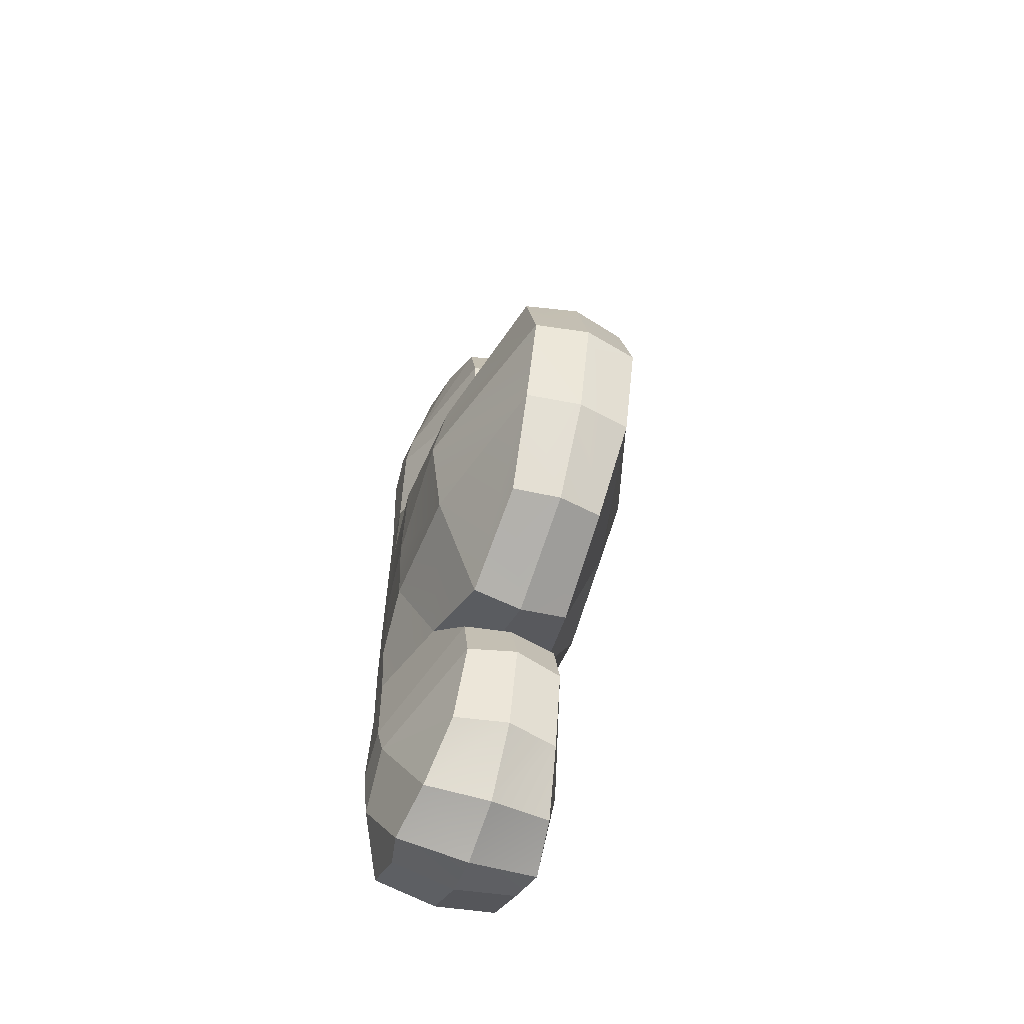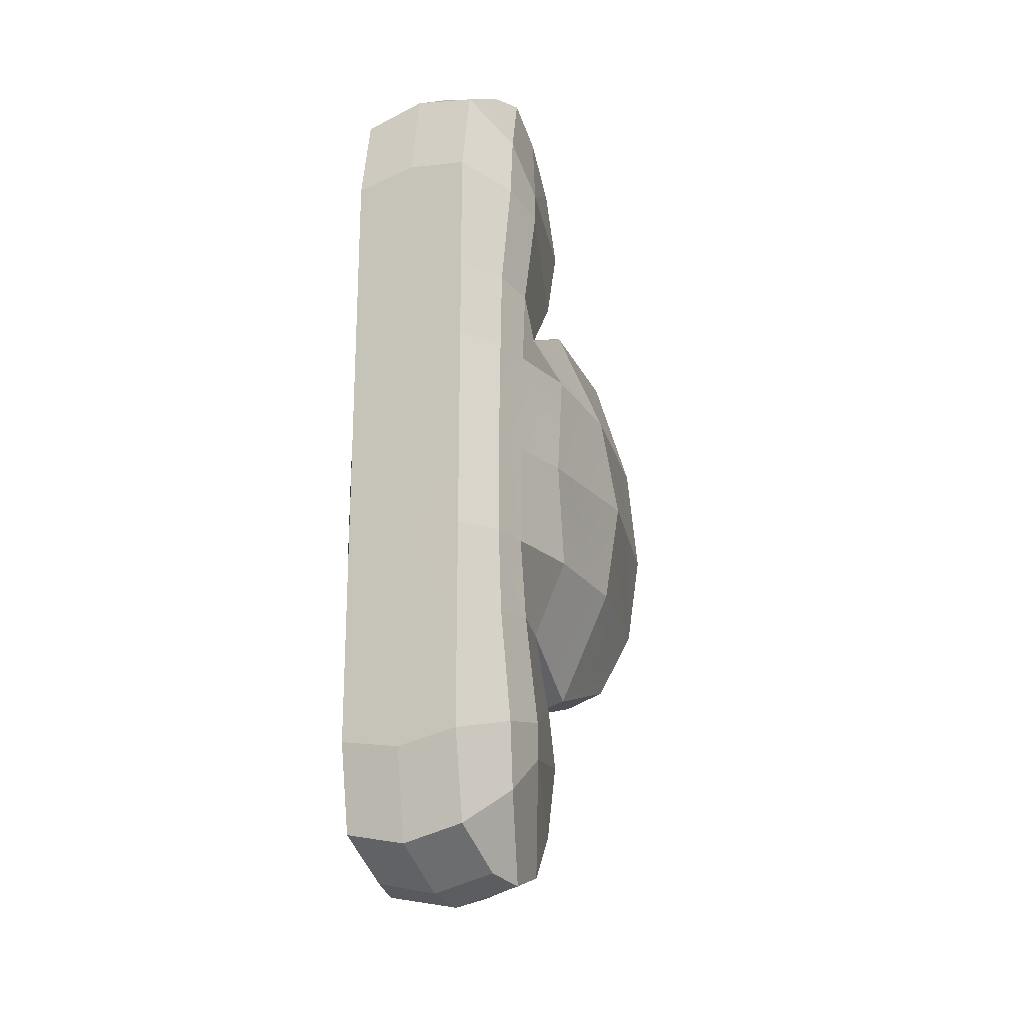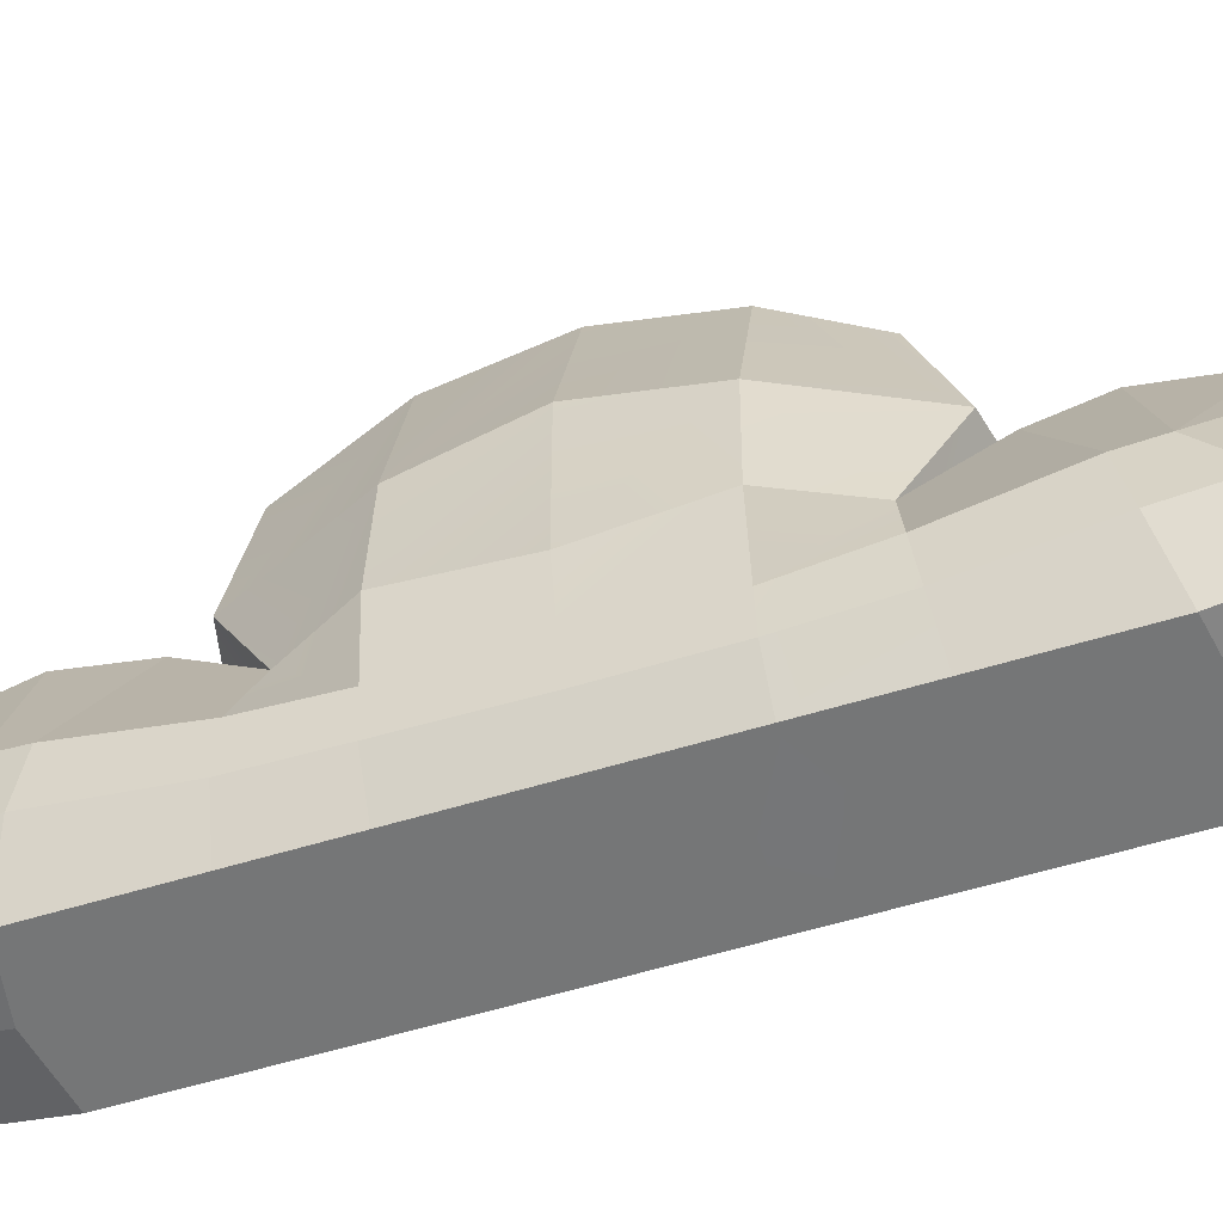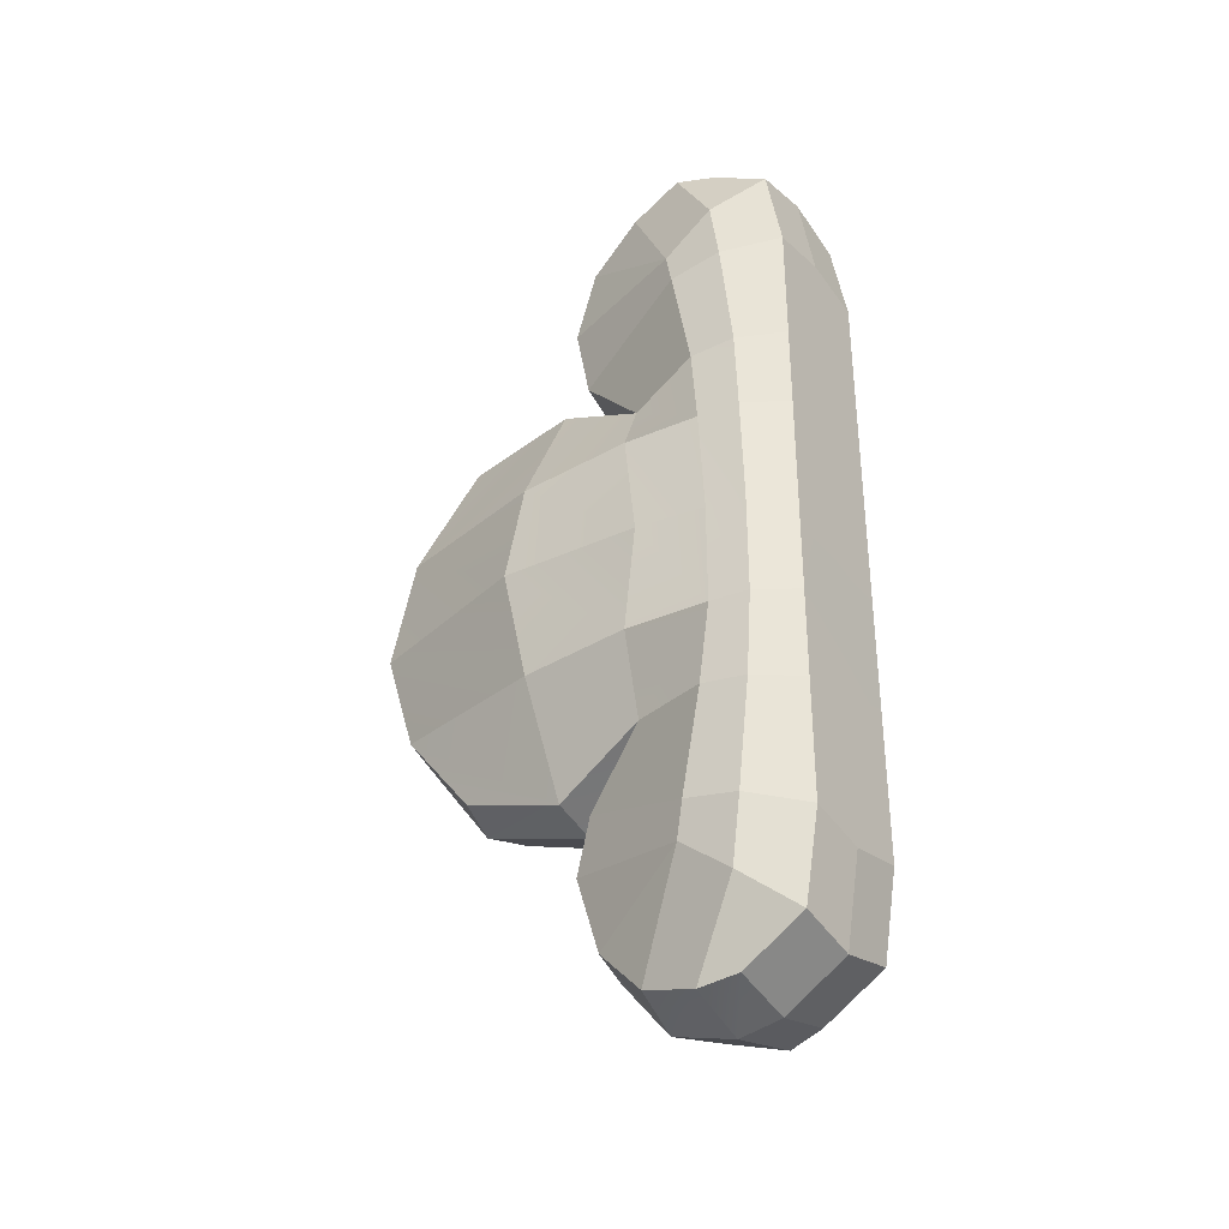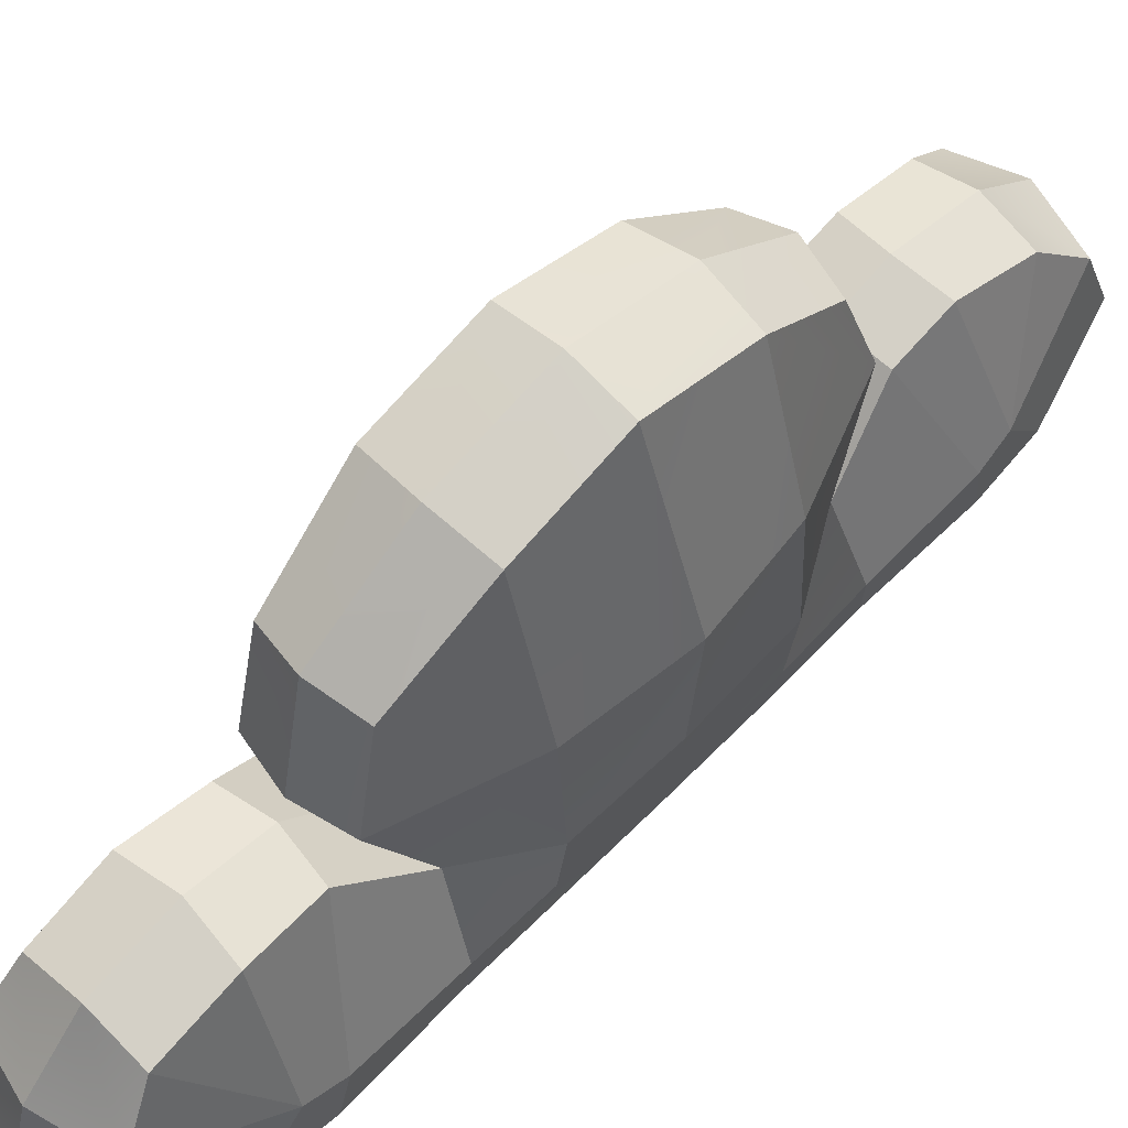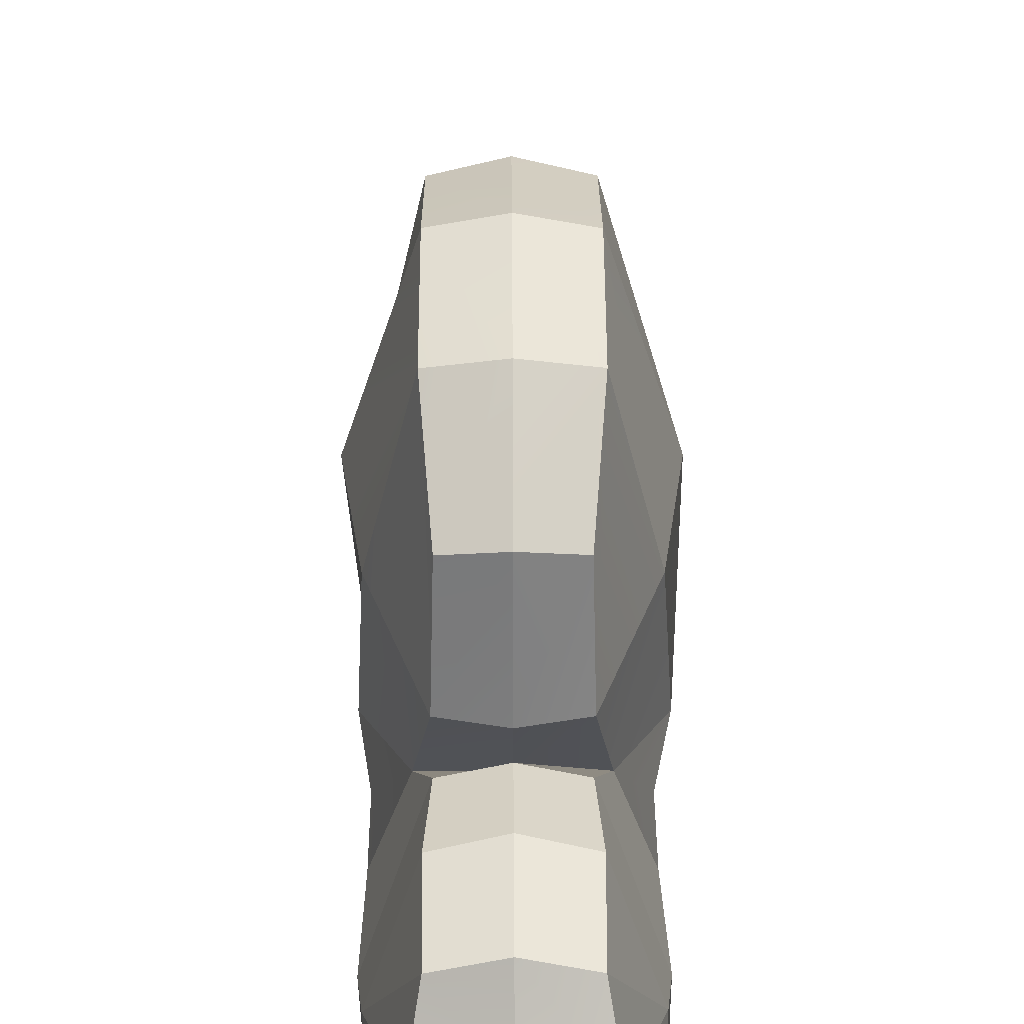
<metadata>
{"format":"obj","ext":"obj","renderer":"f3d","projection":"perspective","resolution":1024,"background":"white","views":[{"elev":-59.2,"azim":-20.1,"up":"+Y"},{"elev":-21.3,"azim":-152.6,"up":"+Y"},{"elev":-56.7,"azim":-72.1,"up":"+Z"},{"elev":-34.9,"azim":124.5,"up":"+Y"},{"elev":61.1,"azim":-136.2,"up":"+Z"},{"elev":40.4,"azim":179.8,"up":"+Z"}]}
</metadata>
<code>
o clouds_01_Plane.011_clouds_01_Plane.013
v -1.168 70.23 7.048
v -1.209 69.83 6.735
v -1.002 70.23 6.275
v -1.165 70.73 7.205
v -1.437 70.2 7.103
v -1.437 70.74 7.26
v -1.437 69.78 6.79
v -1.706 70.23 7.048
v -1.909 70.23 6.293
v -1.665 69.83 6.735
v -1.708 70.74 7.205
v -1.71 71.25 7.073
v -1.977 70.73 6.324
v -1.9 71.25 6.288
v -1.938 70.74 5.653
v -1.938 71.25 5.706
v -1.895 70.73 5.308
v -1.938 70.23 5.711
v -1.895 70.23 5.308
v -1.747 69.88 5.76
v -1.437 69.88 5.76
v -1.679 69.65 6.217
v -1.895 69.84 5.362
v -1.674 69.55 6.059
v -1.912 69.33 5.45
v -1.437 69.57 6.092
v -1.675 69.27 6.125
v -1.693 68.89 5.997
v -1.437 69.3 6.17
v -1.894 69.16 5.49
v -1.883 68.97 5.243
v -1.747 68.64 5.757
v -1.787 68.56 5.481
v -1.437 68.58 5.825
v -1.437 68.49 5.515
v -1.437 68.87 6.064
v -1.127 68.64 5.757
v -1.181 68.89 5.997
v -0.9867 69.16 5.49
v -1.087 68.56 5.481
v -1.127 68.6 5.303
v -0.9942 68.96 5.243
v -1.127 68.78 5.005
v -0.9802 69.28 5.193
v -1.003 69.82 5.147
v -0.968 69.33 5.45
v -1.127 69.21 4.933
v -1.127 69.8 4.933
v -1.437 69.16 4.933
v -1.437 69.8 4.933
v -1.747 69.21 4.933
v -1.437 68.71 5.005
v -1.437 68.53 5.303
v -1.747 68.78 5.005
v -1.747 68.6 5.303
v -1.897 69.28 5.193
v -1.747 69.8 4.933
v -1.87 69.82 5.147
v -1.747 70.23 4.933
v -1.437 70.23 4.933
v -1.87 70.23 5.12
v -1.747 70.73 4.933
v -1.87 70.73 5.12
v -1.747 71.25 4.933
v -1.437 70.73 4.933
v -1.437 71.25 4.933
v -1.127 70.73 4.933
v -1.003 70.73 5.12
v -1.127 70.23 4.933
v -1.127 71.25 4.933
v -1.003 71.25 5.134
v -1.127 71.65 4.933
v -1.003 71.63 5.147
v -1.127 72.24 4.933
v -1.437 71.65 4.933
v -1.747 71.65 4.933
v -1.437 72.3 4.933
v -1.747 72.24 4.933
v -1.437 72.74 5.006
v -1.127 72.67 5.008
v -1.437 72.94 5.303
v -1.747 72.67 5.008
v -1.747 72.86 5.303
v -1.883 72.49 5.244
v -1.787 72.89 5.481
v -1.893 72.29 5.491
v -1.897 72.17 5.193
v -1.87 71.63 5.147
v -1.912 72.12 5.45
v -1.895 71.61 5.362
v -1.673 71.92 6.087
v -1.747 71.57 5.76
v -1.437 71.89 6.117
v -1.697 72.27 6.14
v -1.437 72.24 6.191
v -1.693 72.63 6.036
v -1.437 72.63 6.103
v -1.747 72.81 5.757
v -1.437 72.9 5.825
v -1.437 72.98 5.515
v -1.127 72.81 5.757
v -1.181 72.63 6.036
v -0.9874 72.3 5.491
v -1.087 72.89 5.481
v -1.127 72.86 5.303
v -0.9947 72.49 5.245
v -0.9802 72.17 5.193
v -0.968 72.13 5.451
v -1.201 71.92 6.087
v -0.9791 71.61 5.362
v -0.9791 71.25 5.336
v -1.127 71.57 5.76
v -1.195 71.8 6.217
v -0.9494 71.25 5.706
v -1.437 71.57 5.76
v -1.437 71.85 6.221
v -1.679 71.8 6.217
v -1.437 71.74 6.806
v -1.665 71.69 6.751
v -1.437 71.27 7.128
v -1.209 71.69 6.751
v -1.163 71.25 7.073
v -0.9778 71.25 6.286
v -0.8967 70.73 6.324
v -0.9494 70.74 5.653
v -0.9494 70.23 5.711
v -0.9791 70.73 5.308
v -0.9791 70.23 5.308
v -1.003 70.23 5.12
v -0.9791 69.84 5.362
v -1.127 69.88 5.76
v -1.2 69.55 6.059
v -1.195 69.65 6.217
v -1.437 69.6 6.221
v -1.199 69.27 6.125
v -1.177 72.27 6.14
v -1.895 71.25 5.336
v -1.87 71.25 5.134
f 2 1 5 7
f 1 2 133 3
f 4 1 3 124
f 6 5 1 4
f 11 8 5 6
f 7 5 8 10
f 8 11 13 9
f 8 9 22 10
f 12 11 6 120
f 11 12 14 13
f 13 14 16 15
f 9 13 15 18
f 15 16 137 17
f 18 15 17 19
f 19 23 20 18
f 20 22 9 18
f 26 21 20 24
f 21 134 22 20
f 20 23 25 24
f 27 24 25 30
f 24 27 29 26
f 28 27 30
f 36 29 27 28
f 56 31 30 25
f 33 32 30 31
f 32 28 30
f 35 34 32 33
f 36 28 32 34
f 40 37 34 35
f 38 36 34 37
f 37 39 38
f 40 42 39 37
f 41 40 35 53
f 41 43 42 40
f 43 47 44 42
f 42 44 46 39
f 45 44 47 48
f 130 46 44 45
f 48 47 49 50
f 47 43 52 49
f 50 49 51 57
f 49 52 54 51
f 43 41 53 52
f 52 53 55 54
f 55 33 31 54
f 51 54 31 56
f 53 35 33 55
f 58 57 51 56
f 59 57 58 61
f 60 50 57 59
f 59 62 65 60
f 61 63 62 59
f 63 138 64 62
f 62 64 66 65
f 65 66 70 67
f 60 65 67 69
f 71 68 67 70
f 68 129 69 67
f 70 66 75 72
f 70 72 73 71
f 73 72 74 107
f 72 75 77 74
f 66 64 76 75
f 75 76 78 77
f 80 74 77 79
f 79 77 78 82
f 80 79 81 105
f 79 82 83 81
f 83 82 84 85
f 82 78 87 84
f 85 84 86 98
f 84 87 89 86
f 90 89 87 88
f 88 87 78 76
f 92 91 89 90
f 91 94 86 89
f 93 91 92 115
f 93 95 94 91
f 97 96 94 95
f 86 94 96
f 97 99 98 96
f 98 86 96
f 100 85 98 99
f 104 100 99 101
f 102 101 99 97
f 101 102 103
f 104 101 103 106
f 105 81 100 104
f 105 104 106 80
f 74 80 106 107
f 107 106 103 108
f 110 73 107 108
f 136 109 108 103
f 112 110 108 109
f 71 73 110 111
f 111 110 112 114
f 112 115 116 113
f 112 113 123 114
f 109 93 115 112
f 115 92 117 116
f 116 117 119 118
f 113 116 118 121
f 118 119 12 120
f 121 118 120 122
f 122 123 113 121
f 122 4 124 123
f 120 6 4 122
f 123 124 125 114
f 124 3 126 125
f 125 126 128 127
f 114 125 127 111
f 127 128 129 68
f 111 127 68 71
f 129 128 130 45
f 128 126 131 130
f 131 132 46 130
f 132 131 21 26
f 131 133 134 21
f 131 126 3 133
f 133 2 7 134
f 134 7 10 22
f 26 29 135 132
f 132 135 39 46
f 39 135 38
f 38 135 29 36
f 69 129 45 48
f 12 119 117 14
f 92 16 14 117
f 109 136 95 93
f 102 136 103
f 102 97 95 136
f 81 83 85 100
f 137 16 92 90
f 138 137 90 88
f 17 137 138 63
f 64 138 88 76
f 69 48 50 60
f 19 17 63 61
f 61 58 23 19
f 23 58 56 25

</code>
